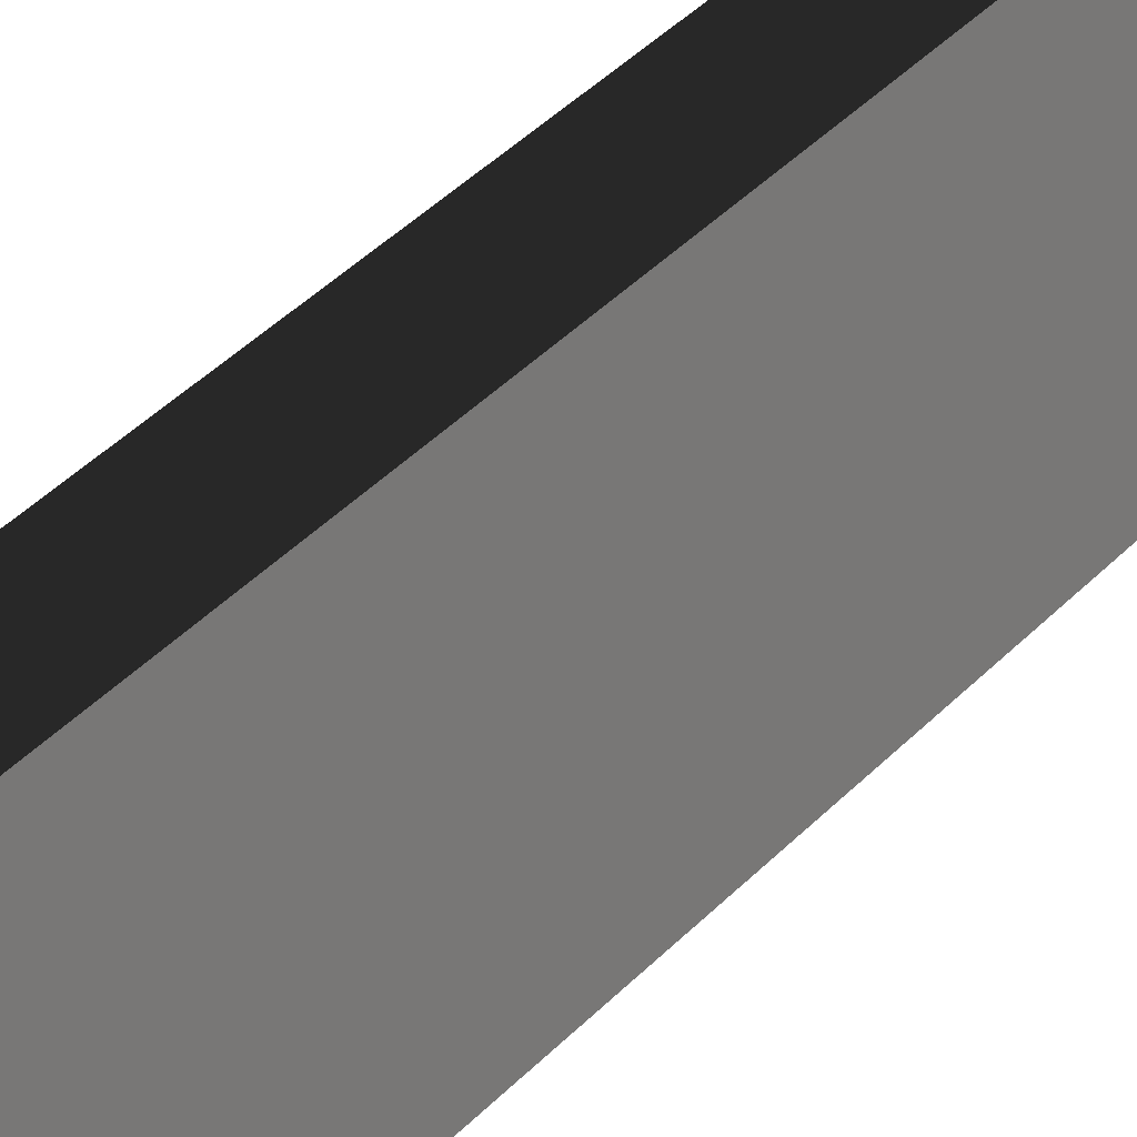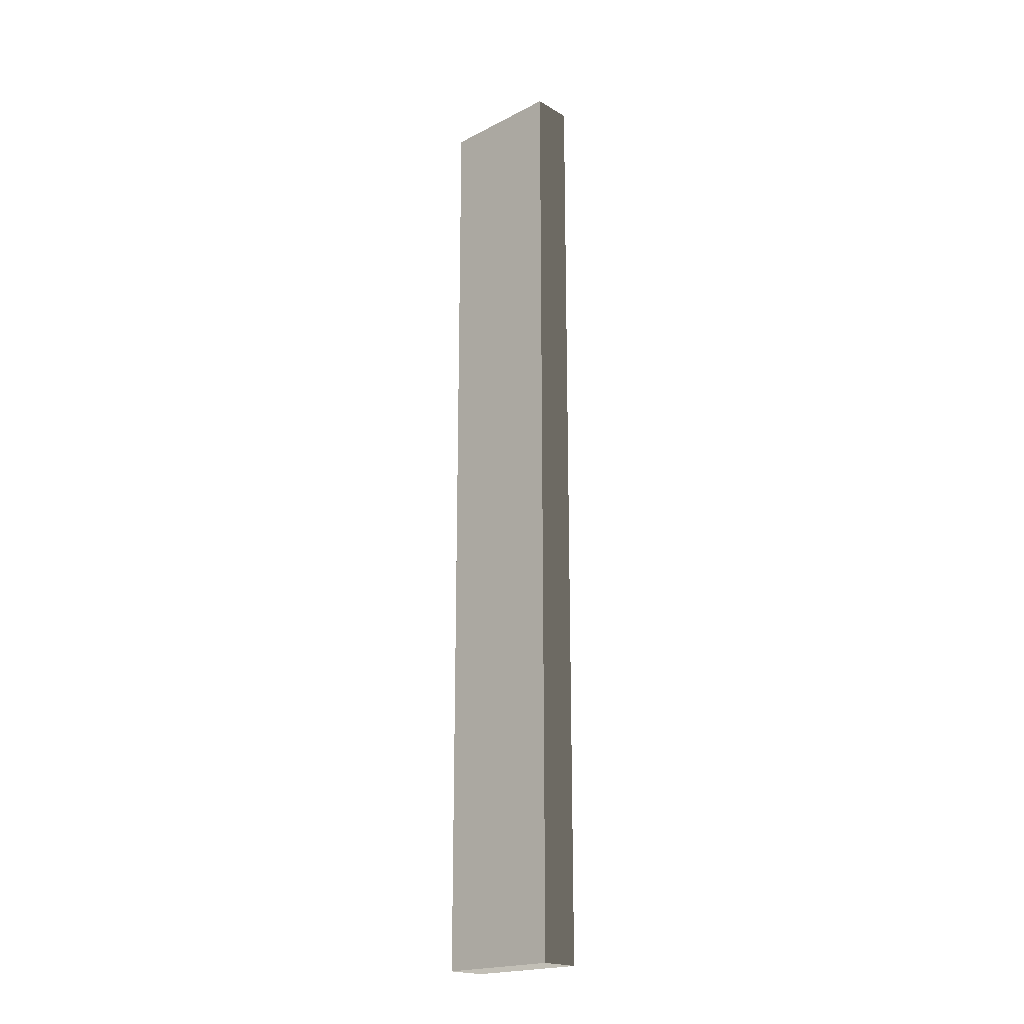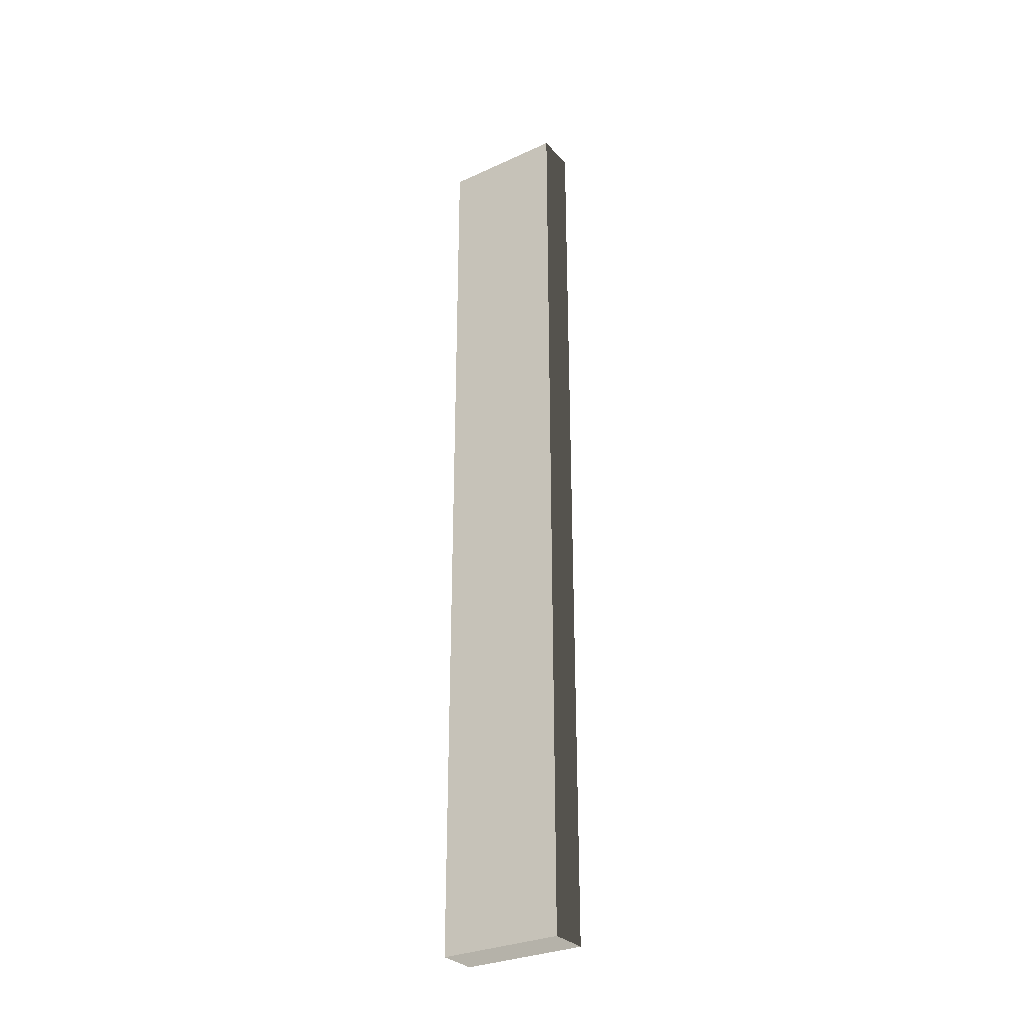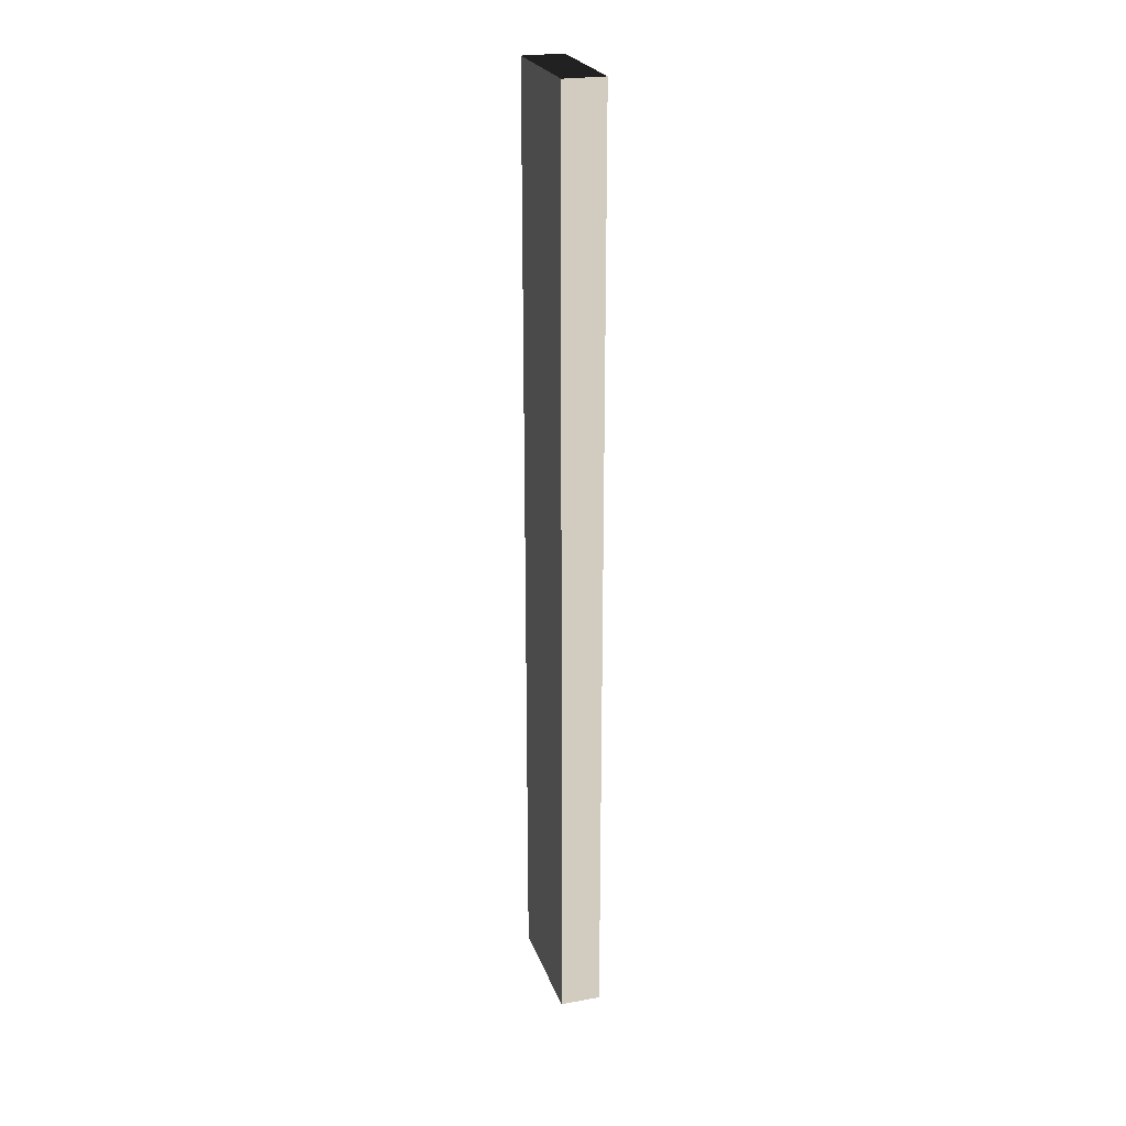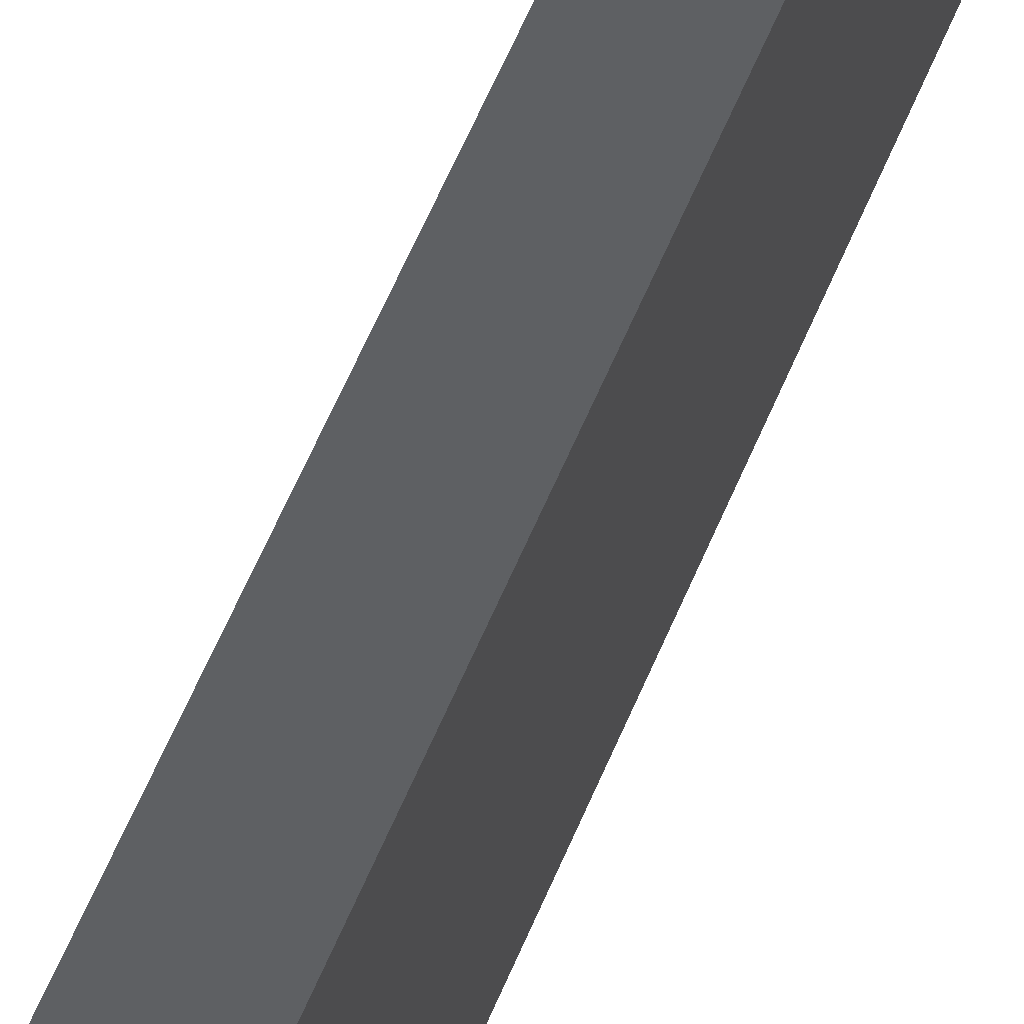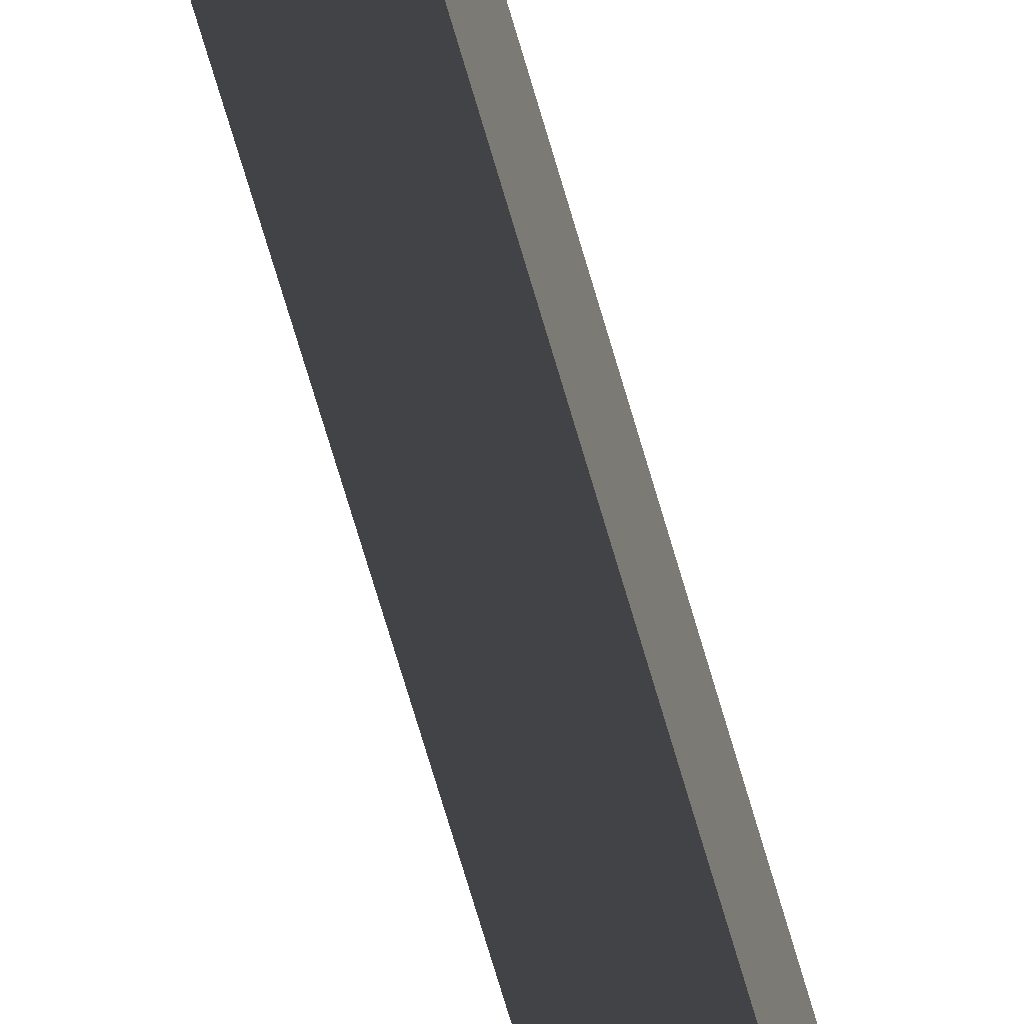
<metadata>
{"format":"obj","ext":"obj","renderer":"f3d","projection":"perspective","resolution":1024,"background":"white","views":[{"elev":27.5,"azim":29.7,"up":"+Z"},{"elev":-20.1,"azim":-46.9,"up":"+Y"},{"elev":-30.2,"azim":-56.4,"up":"+Y"},{"elev":24.0,"azim":-16.9,"up":"+Y"},{"elev":55.0,"azim":-158.6,"up":"+Z"},{"elev":-71.4,"azim":-163.7,"up":"+Z"}]}
</metadata>
<code>
v 0.4114 9.481 1.009
v -0.4114 9.481 1.009
v -0.4114 9.481 -1.489
v 0.4114 9.481 -1.489
v 0.4114 -9.481 1.009
v 0.4114 -9.481 -1.489
v -0.4114 -9.481 -1.489
v -0.4114 -9.481 1.009
v 0.4114 9.481 1.009
v 0.4114 -9.481 1.009
v -0.4114 -9.481 1.009
v -0.4114 9.481 1.009
v -0.4114 9.481 1.009
v -0.4114 -9.481 1.009
v -0.4114 -9.481 -1.489
v -0.4114 9.481 -1.489
v -0.4114 9.481 -1.489
v -0.4114 -9.481 -1.489
v 0.4114 -9.481 -1.489
v 0.4114 9.481 -1.489
v 0.4114 9.481 -1.489
v 0.4114 -9.481 -1.489
v 0.4114 -9.481 1.009
v 0.4114 9.481 1.009
g Wall_t2_(21)_33773_297
f 1 3 2
f 1 4 3
f 5 7 6
f 5 8 7
f 9 11 10
f 9 12 11
f 13 15 14
f 13 16 15
f 17 19 18
f 17 20 19
f 21 23 22
f 21 24 23

</code>
